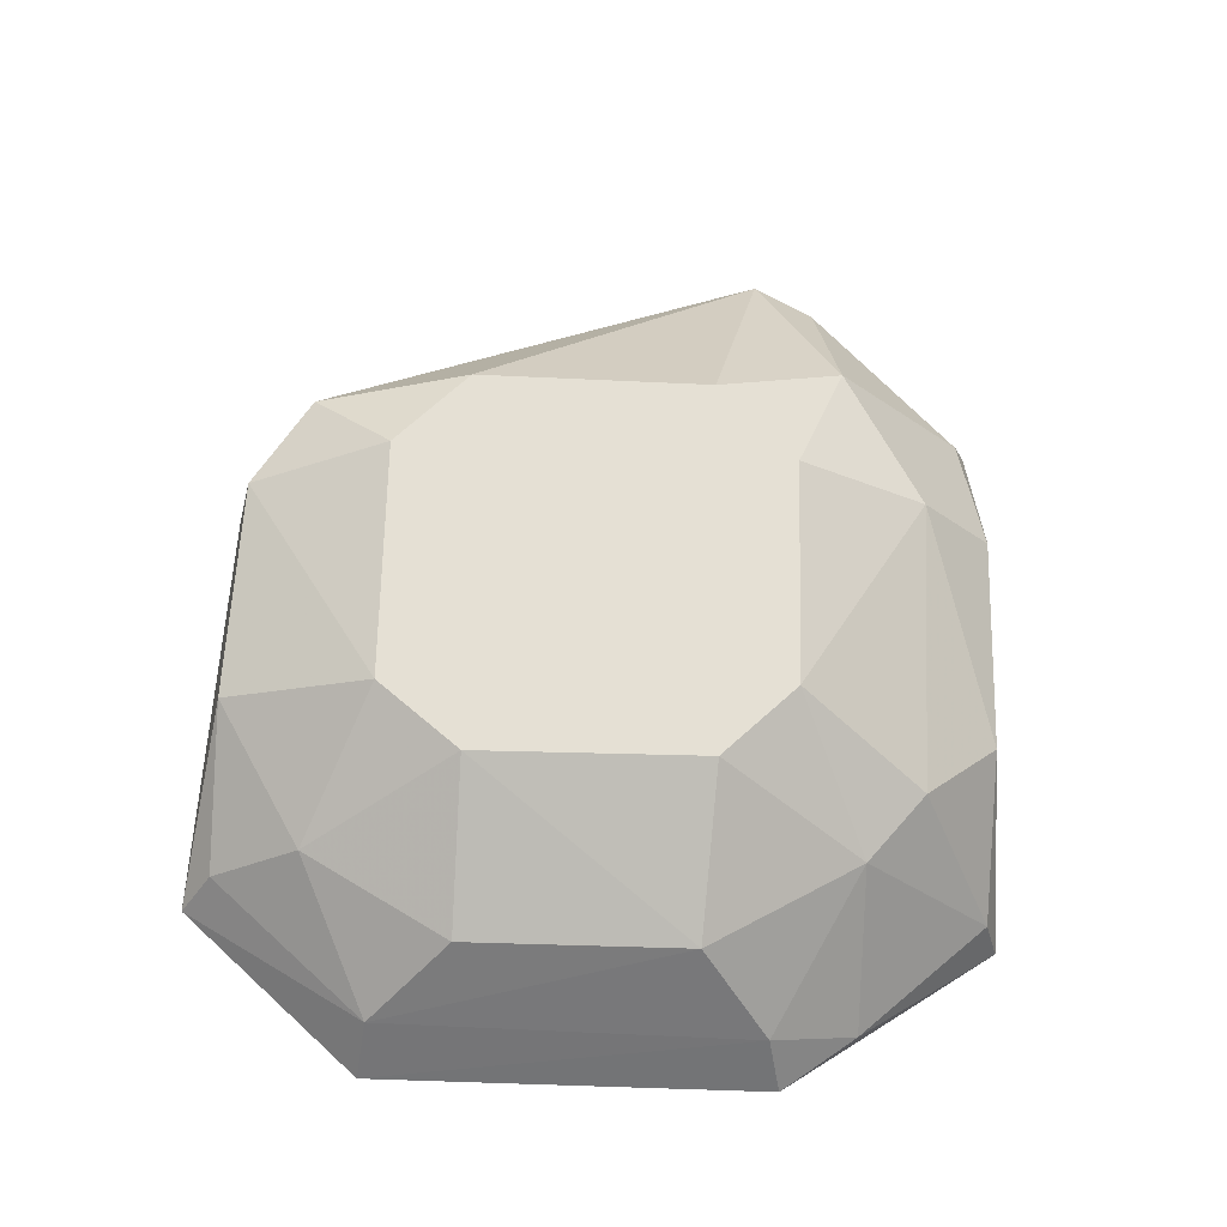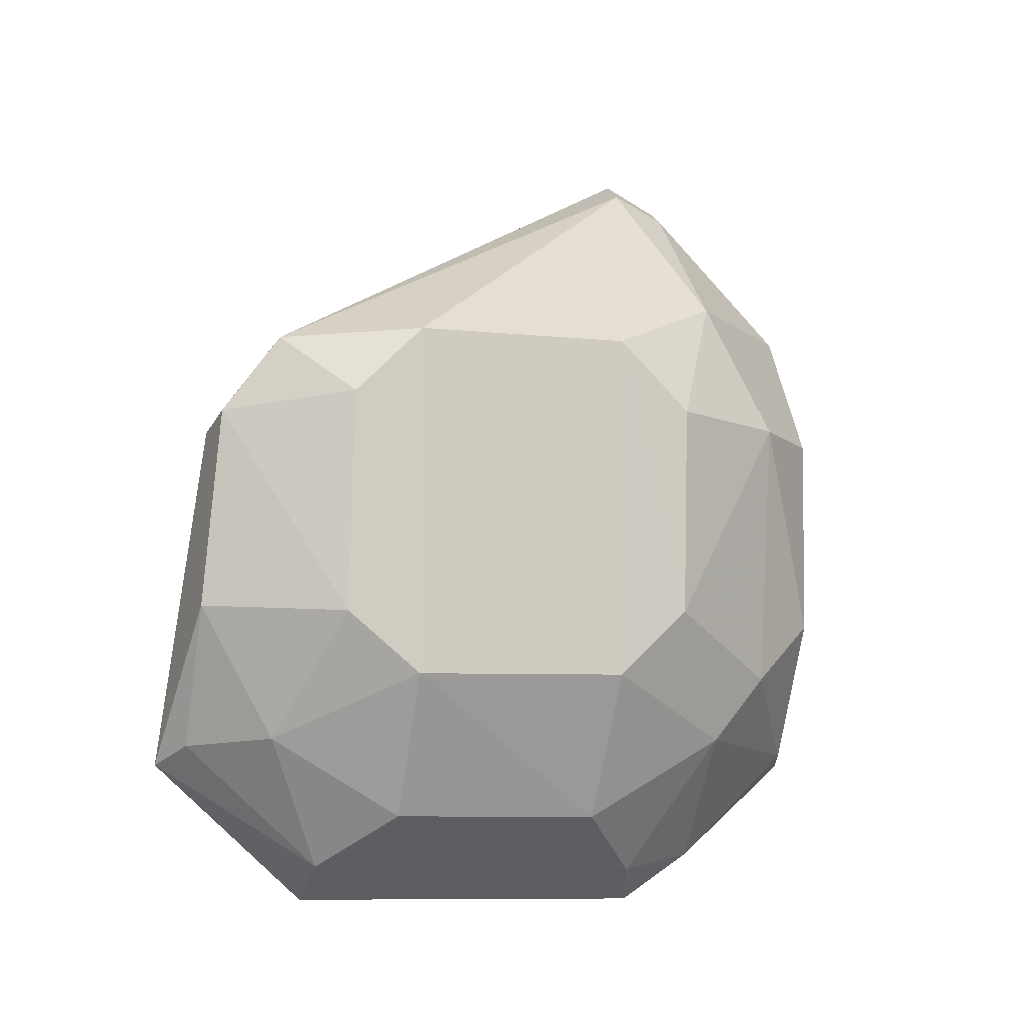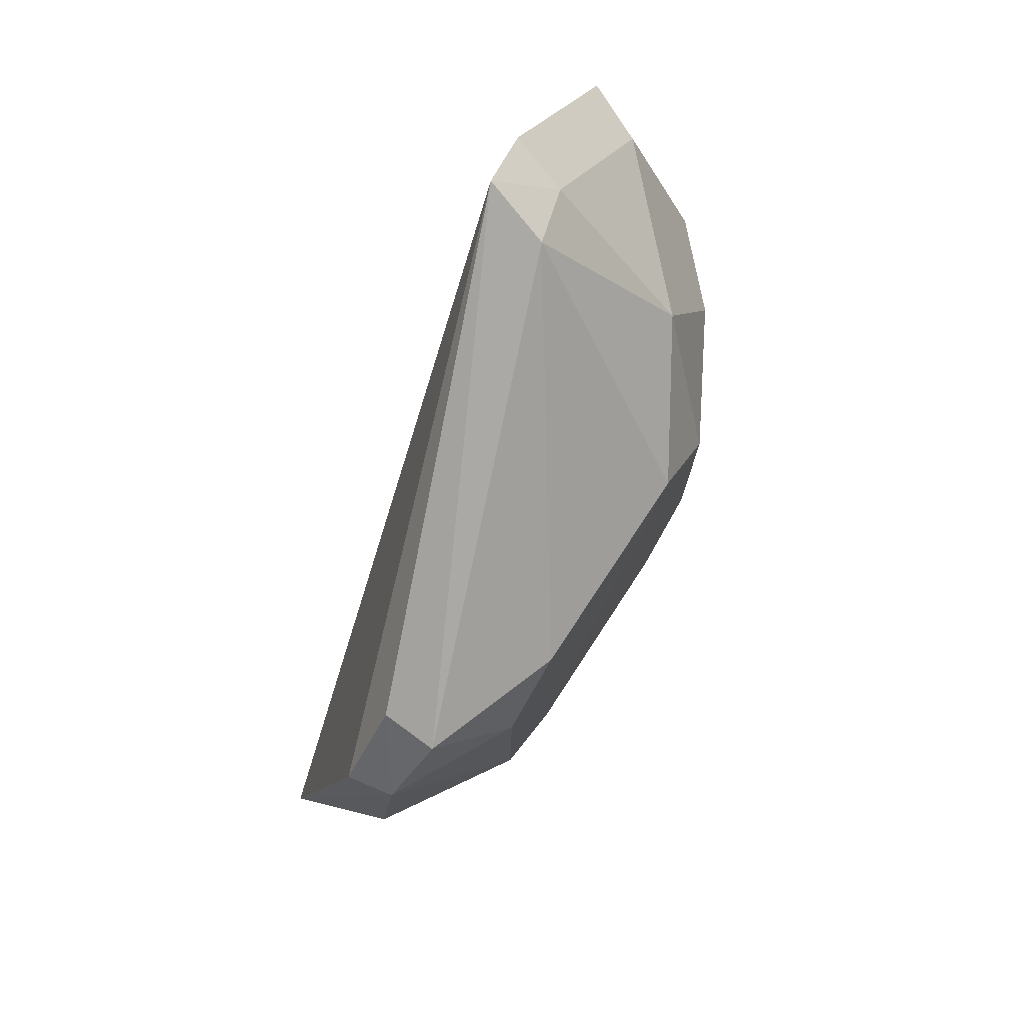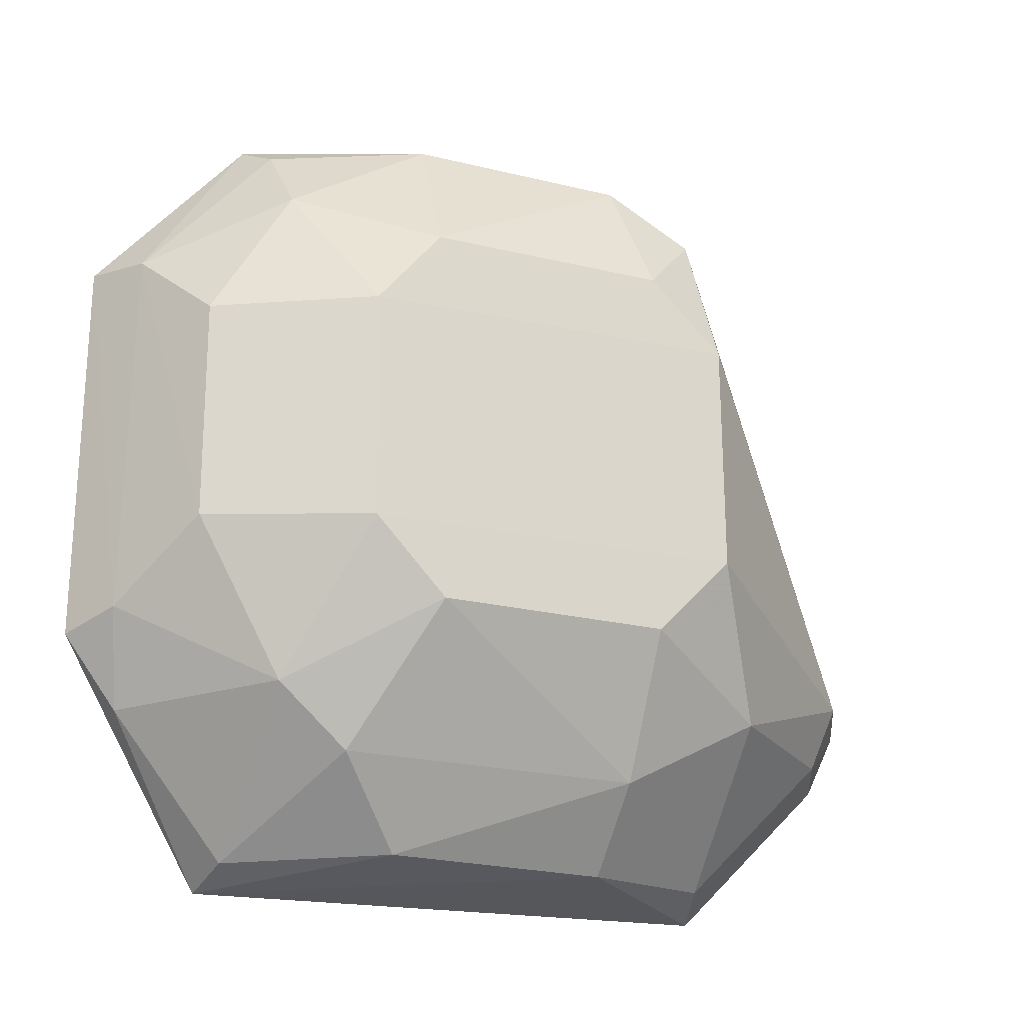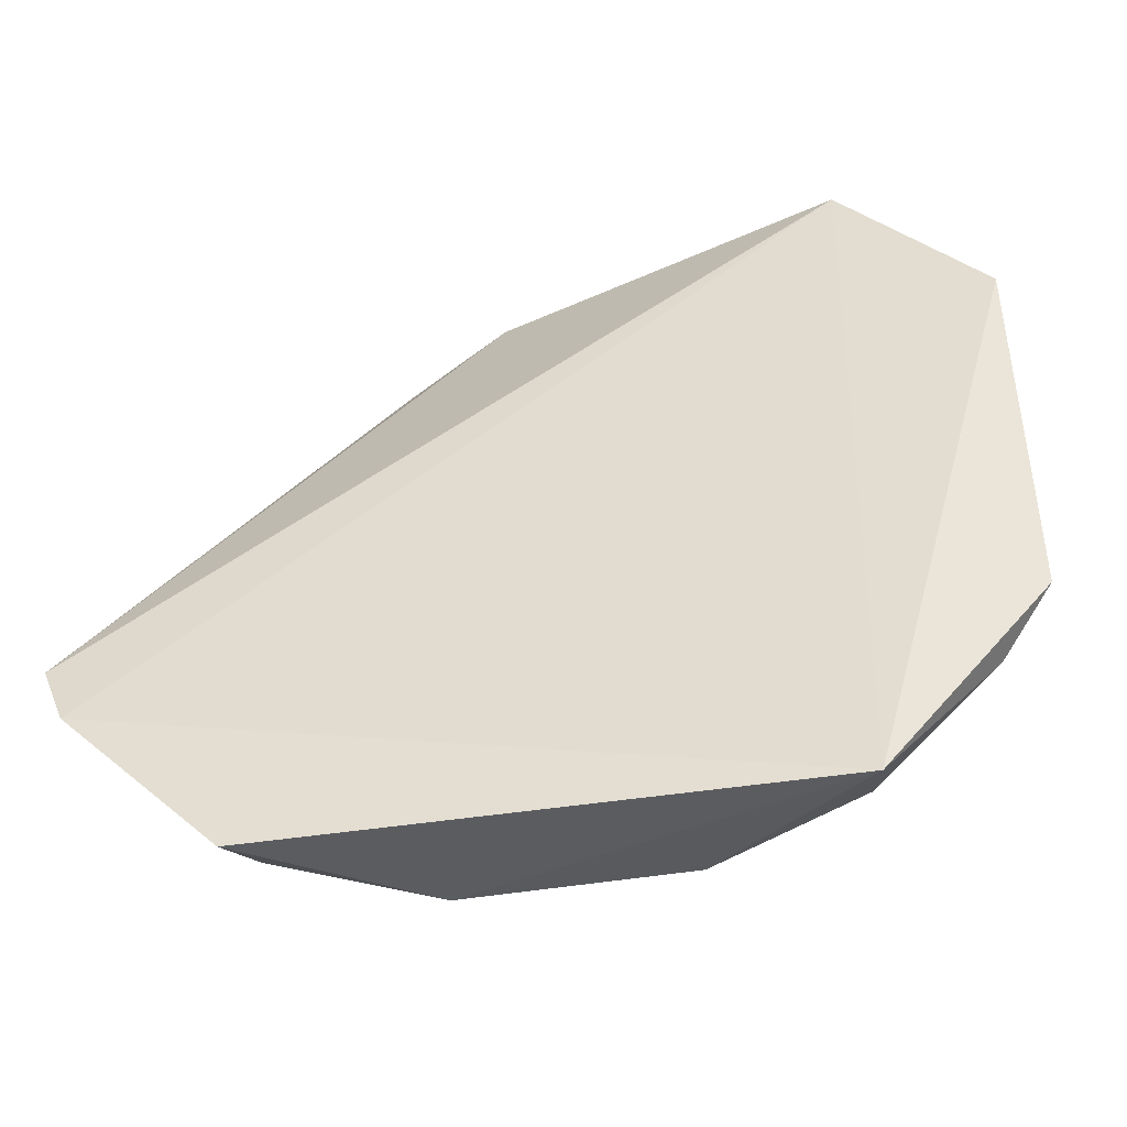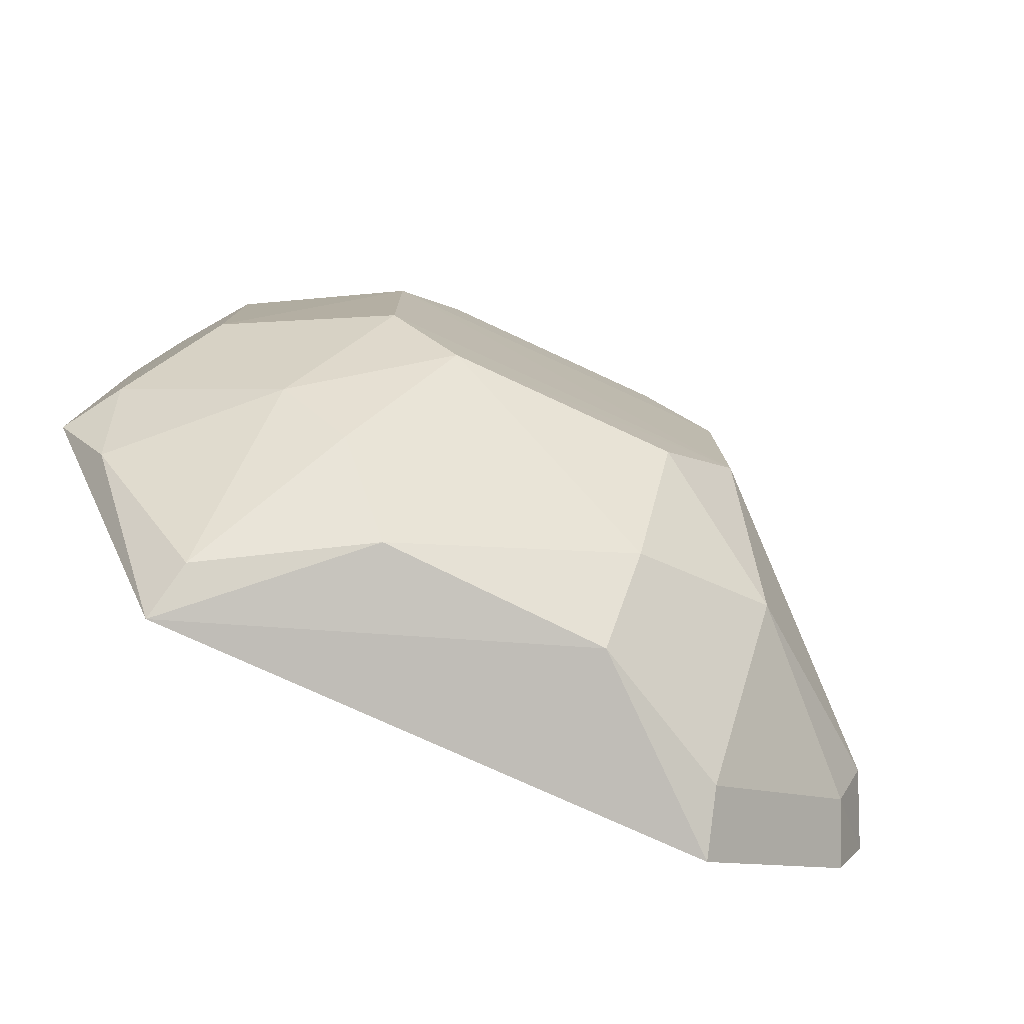
<metadata>
{"format":"obj","ext":"obj","renderer":"f3d","projection":"perspective","resolution":1024,"background":"white","views":[{"elev":-23.0,"azim":84.0,"up":"+Y"},{"elev":-8.3,"azim":72.2,"up":"+Y"},{"elev":75.9,"azim":33.3,"up":"+Y"},{"elev":-20.1,"azim":68.7,"up":"+Z"},{"elev":-41.5,"azim":-78.6,"up":"+Z"},{"elev":-78.7,"azim":65.7,"up":"+Z"}]}
</metadata>
<code>
v -0.08234 -0.05762 0.04096
v -0.07901 -0.06798 0.03506
v -0.079 -0.05334 0.02049
v -0.09295 -0.04936 0.005741
v -0.08932 -0.08247 0.03512
v -0.09246 -0.04063 0.01617
v -0.07902 -0.05342 0.03133
v -0.08871 -0.07544 0.04303
v -0.08309 -0.07401 0.01368
v -0.0832 -0.05021 0.01385
v -0.09292 -0.07518 0.005649
v -0.07907 -0.05685 0.03479
v -0.0789 -0.07103 0.0314
v -0.08152 -0.05384 0.03821
v -0.08918 -0.04221 0.01687
v -0.08302 -0.06757 0.0417
v -0.0848 -0.05843 0.04135
v -0.08639 -0.05707 0.006537
v -0.09291 -0.04189 0.01322
v -0.08938 -0.08264 0.01667
v -0.07898 -0.06753 0.0171
v -0.08321 -0.0742 0.03796
v -0.08437 -0.05373 0.03807
v -0.09001 -0.05021 0.006859
v -0.08613 -0.06747 0.0068
v -0.07904 -0.05688 0.01682
v -0.09008 -0.04316 0.01385
v -0.08901 -0.08021 0.01314
v -0.0827 -0.07811 0.02097
v -0.07892 -0.07088 0.02066
v -0.08659 -0.08067 0.03489
v -0.08647 -0.0745 0.04178
v -0.08275 -0.05694 0.01032
v -0.09028 -0.07461 0.006649
v -0.08339 -0.07068 0.0108
v -0.08682 -0.08096 0.01747
v -0.08286 -0.07807 0.03142
f 11 5 8
f 12 1 2
f 13 3 7
f 13 12 2
f 13 7 12
f 14 12 7
f 14 1 12
f 15 7 3
f 15 14 7
f 15 6 14
f 15 3 10
f 16 2 1
f 16 1 8
f 17 8 1
f 17 6 8
f 18 11 4
f 19 4 11
f 19 11 8
f 19 8 6
f 20 5 11
f 22 13 2
f 22 2 16
f 23 14 6
f 23 6 17
f 23 17 1
f 23 1 14
f 24 18 4
f 24 4 19
f 25 11 18
f 26 10 3
f 26 3 21
f 27 19 6
f 27 6 15
f 27 15 10
f 27 24 19
f 27 10 24
f 28 20 11
f 30 21 3
f 30 3 13
f 30 13 29
f 30 29 9
f 30 9 21
f 31 8 5
f 32 22 16
f 32 16 8
f 32 31 22
f 32 8 31
f 33 24 10
f 33 18 24
f 33 10 26
f 33 25 18
f 33 26 21
f 34 11 25
f 34 28 11
f 34 9 28
f 35 21 9
f 35 34 25
f 35 9 34
f 35 33 21
f 35 25 33
f 36 28 9
f 36 9 29
f 36 20 28
f 36 29 31
f 36 31 5
f 36 5 20
f 37 13 22
f 37 22 31
f 37 31 29
f 37 29 13

</code>
